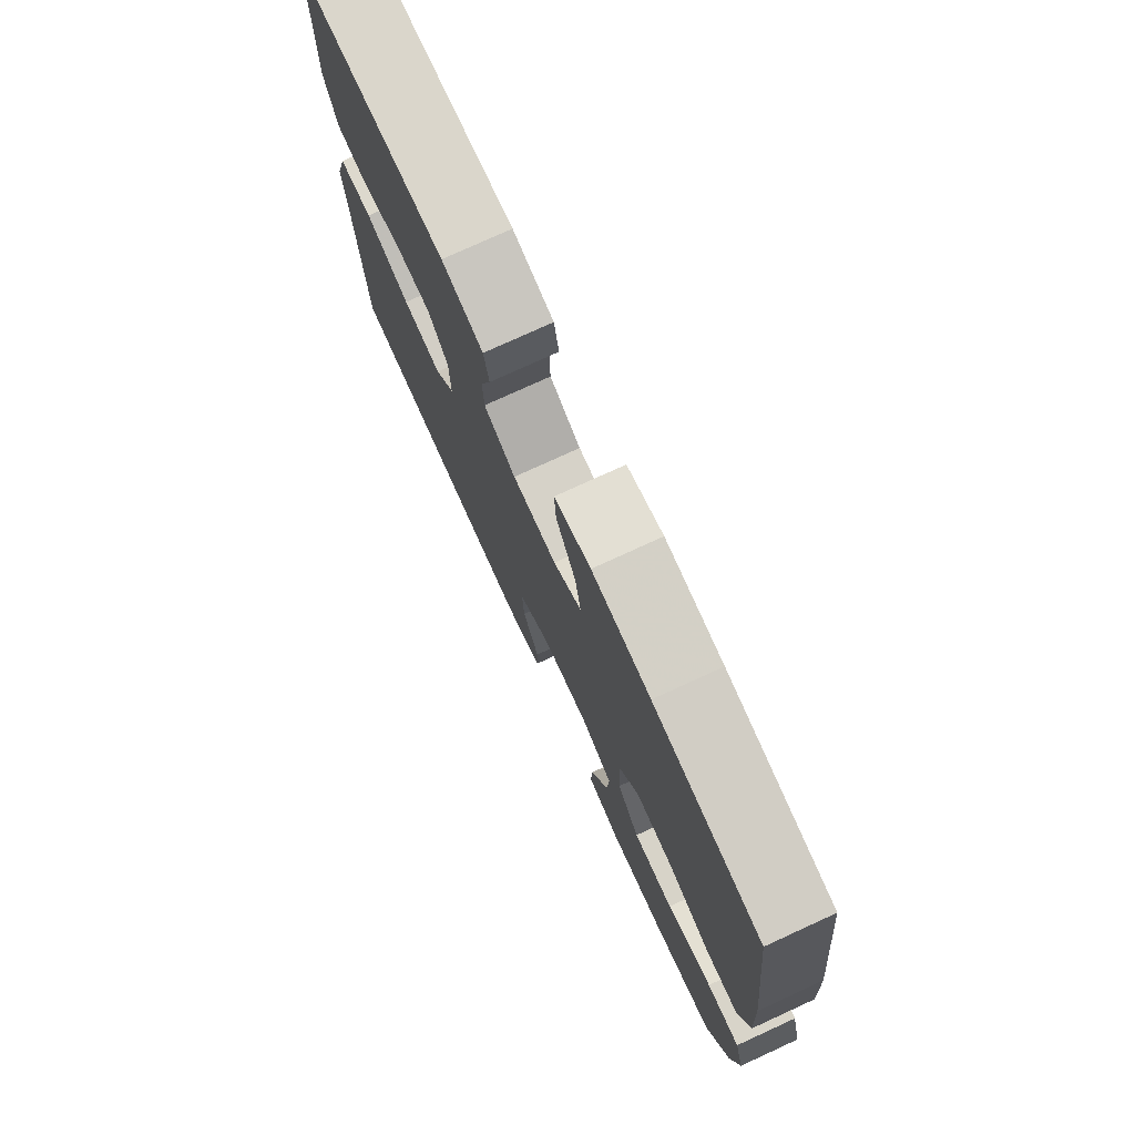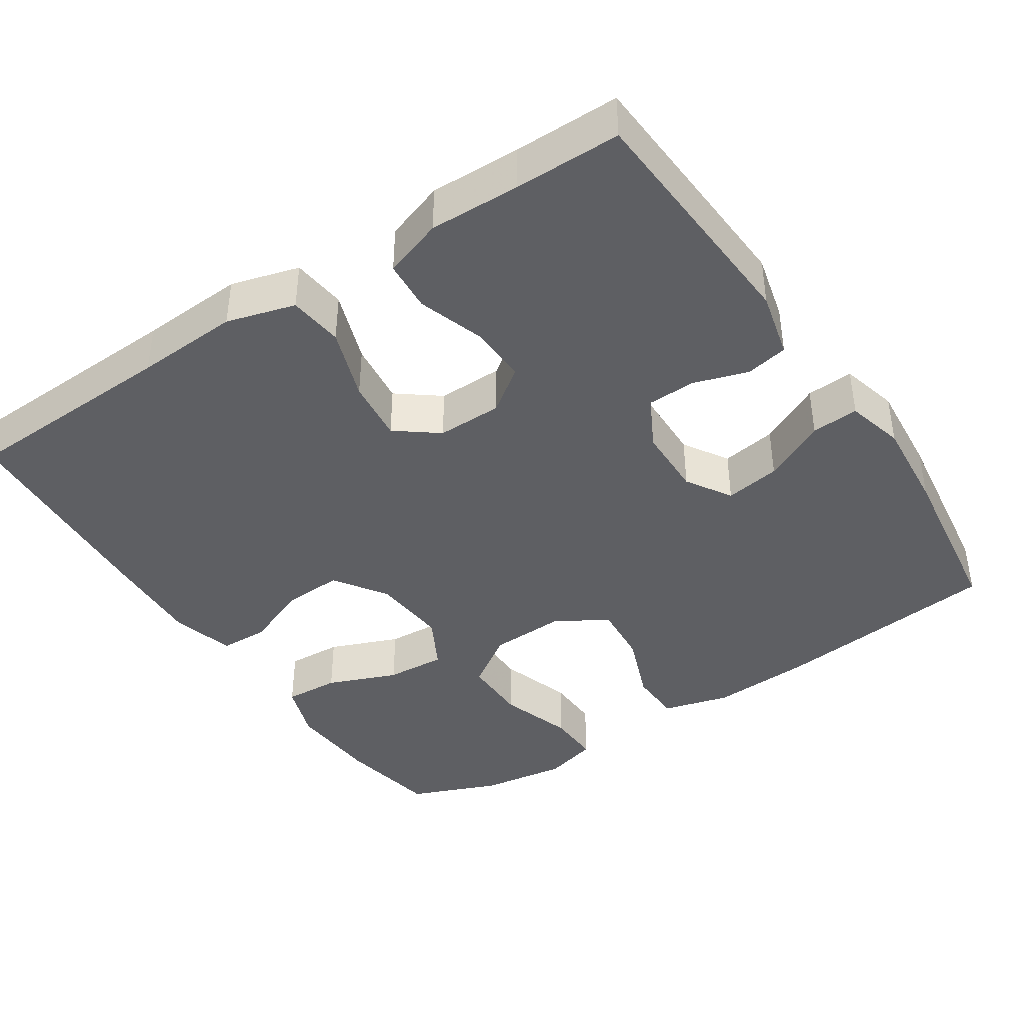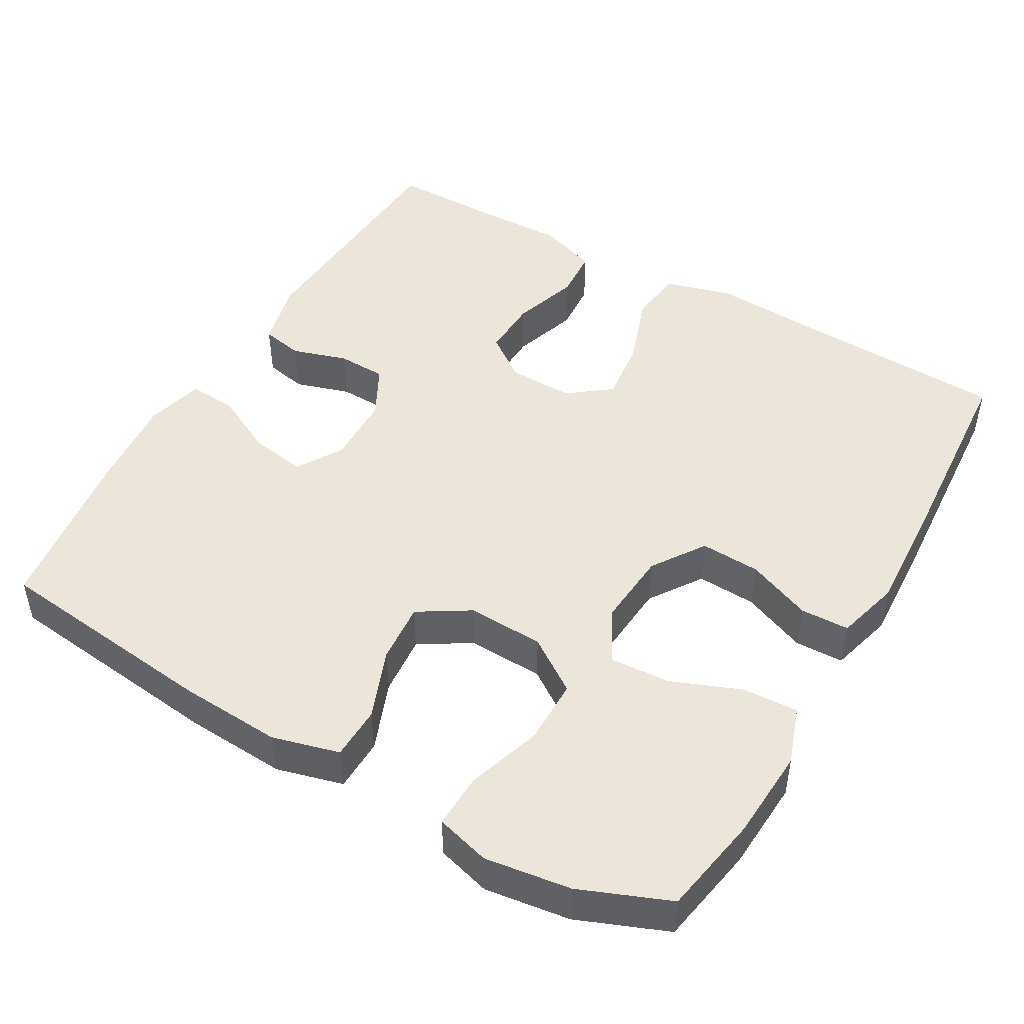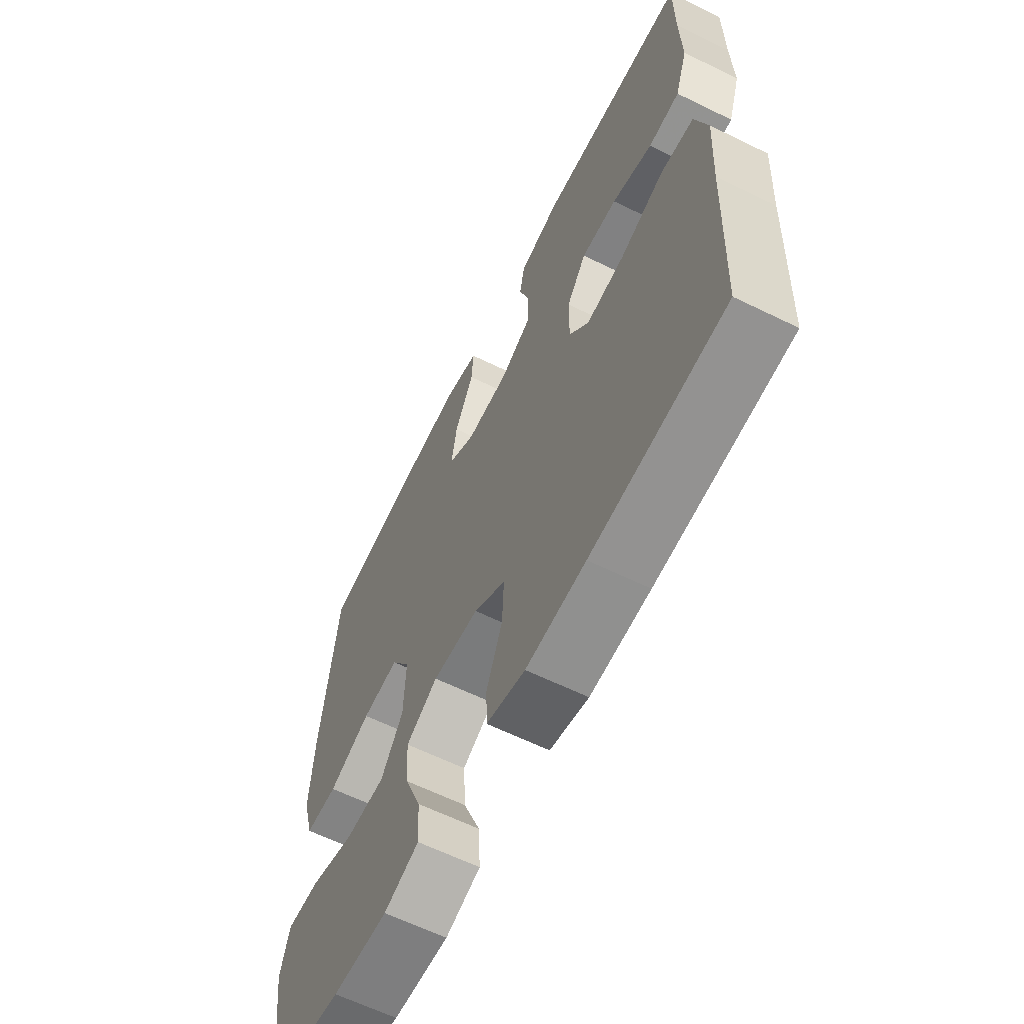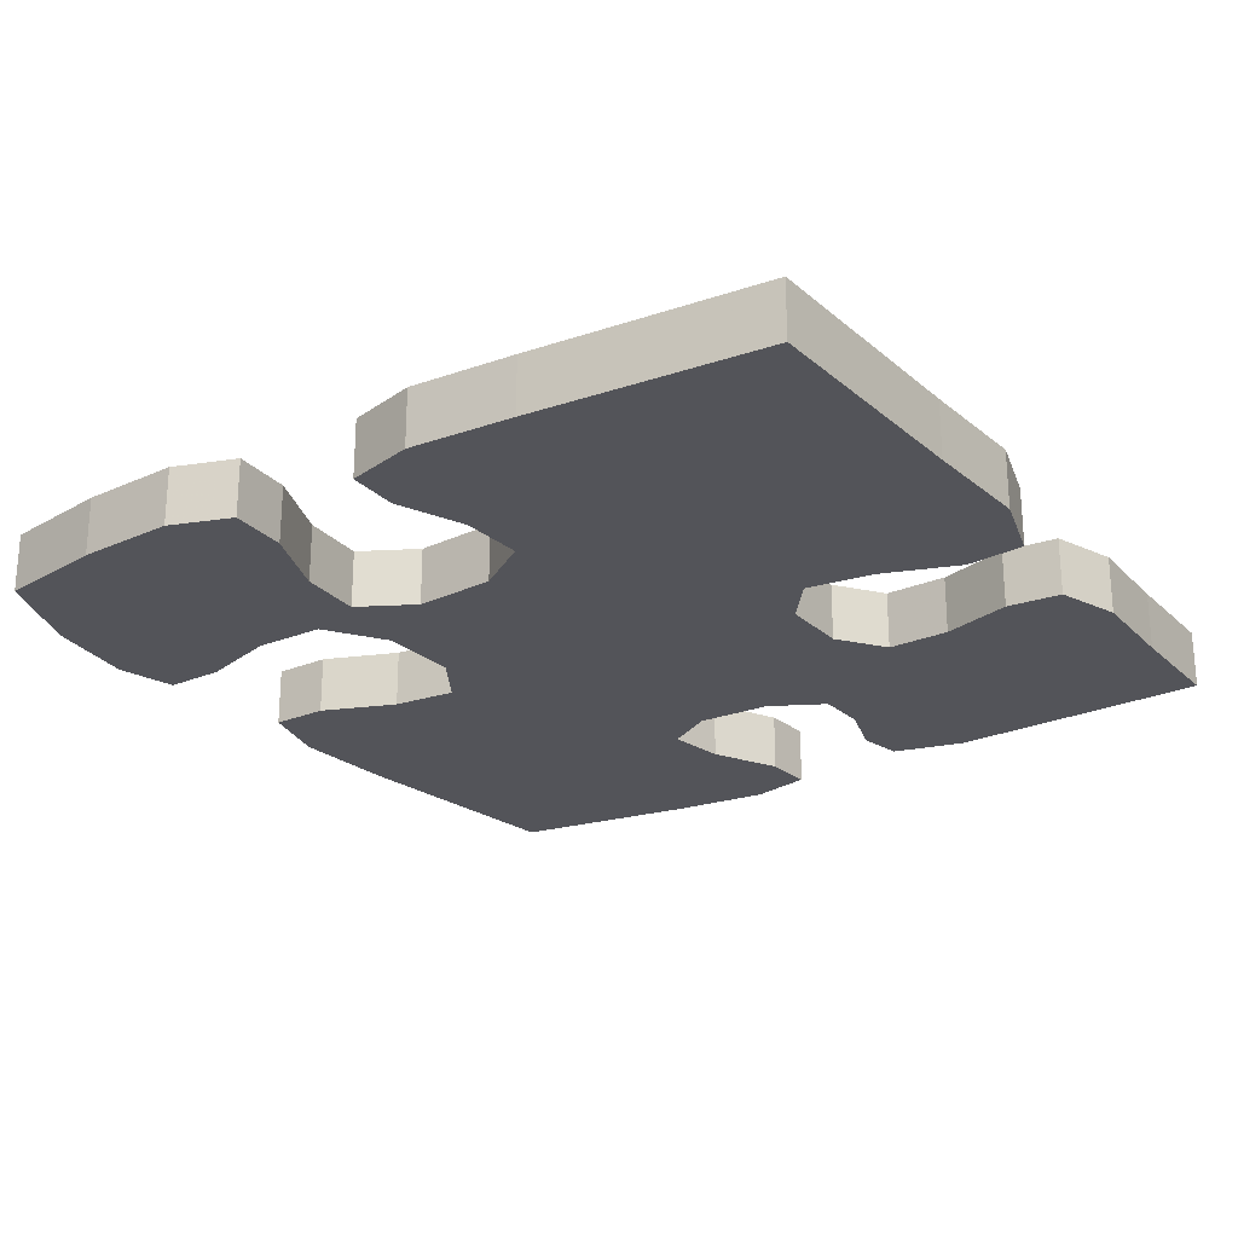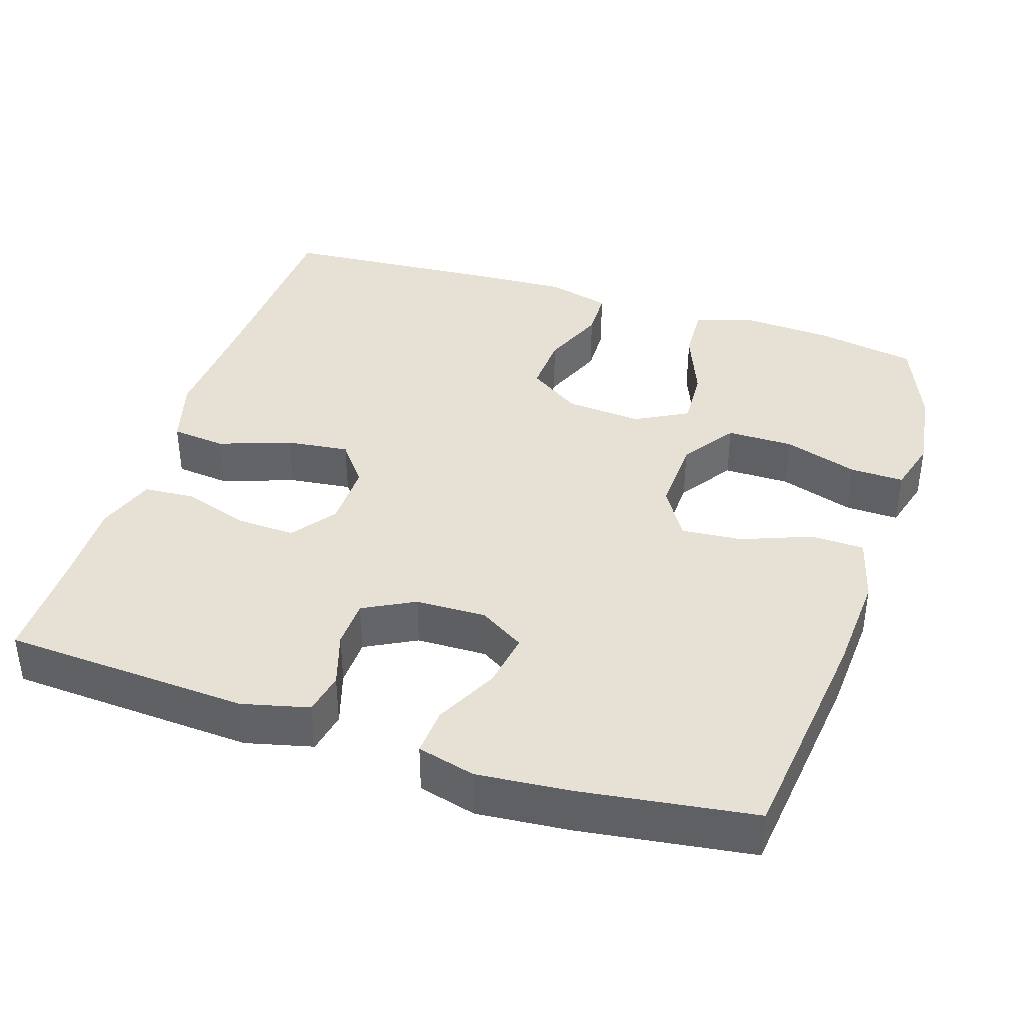
<metadata>
{"format":"obj","ext":"obj","renderer":"f3d","projection":"perspective","resolution":1024,"background":"white","views":[{"elev":76.7,"azim":65.4,"up":"+Z"},{"elev":-41.0,"azim":-56.5,"up":"+Y"},{"elev":47.5,"azim":120.0,"up":"+Y"},{"elev":-62.6,"azim":-116.4,"up":"+Z"},{"elev":-23.8,"azim":-146.4,"up":"+Y"},{"elev":39.0,"azim":18.0,"up":"+Y"}]}
</metadata>
<code>
v 0.5 0.07 0.5
v 0.535 0.07 0.197
v 0.543 0.07 0.061
v 0.519 0.07 -0.028
v 0.448 0.07 -0.03
v 0.355 0.07 0.006
v 0.274 0.07 0.013
v 0.232 0.07 -0.055
v 0.236 0.07 -0.157
v 0.285 0.07 -0.229
v 0.373 0.07 -0.229
v 0.472 0.07 -0.197
v 0.544 0.07 -0.195
v 0.564 0.07 -0.267
v 0.548 0.07 -0.381
v 0.5 0.07 -0.5
v 0.366 0.07 -0.524
v 0.244 0.07 -0.531
v 0.167 0.07 -0.504
v 0.171 0.07 -0.43
v 0.208 0.07 -0.337
v 0.213 0.07 -0.257
v 0.143 0.07 -0.219
v 0.041 0.07 -0.227
v -0.029 0.07 -0.274
v -0.025 0.07 -0.354
v 0.01 0.07 -0.44
v 0.008 0.07 -0.505
v -0.077 0.07 -0.528
v -0.208 0.07 -0.521
v -0.5 0.07 -0.5
v -0.512 0.07 -0.21
v -0.52 0.07 -0.071
v -0.494 0.07 0.02
v -0.421 0.07 0.028
v -0.325 0.07 -0.006
v -0.241 0.07 -0.016
v -0.198 0.07 0.04
v -0.199 0.07 0.127
v -0.242 0.07 0.186
v -0.32 0.07 0.183
v -0.408 0.07 0.154
v -0.476 0.07 0.159
v -0.503 0.07 0.238
v -0.5 0.07 0.359
v -0.5 0.07 0.5
v -0.173 0.07 0.519
v -0.084 0.07 0.497
v -0.073 0.07 0.441
v -0.096 0.07 0.368
v -0.094 0.07 0.303
v -0.026 0.07 0.267
v 0.068 0.07 0.265
v 0.128 0.07 0.302
v 0.116 0.07 0.376
v 0.074 0.07 0.46
v 0.07 0.07 0.523
v 0.147 0.07 0.543
v 0.271 0.07 0.532
v 0.5 0 0.5
v 0.535 0 0.197
v 0.543 0 0.061
v 0.519 0 -0.028
v 0.448 0 -0.03
v 0.355 0 0.006
v 0.274 0 0.013
v 0.232 0 -0.055
v 0.236 0 -0.157
v 0.285 0 -0.229
v 0.373 0 -0.229
v 0.472 0 -0.197
v 0.544 0 -0.195
v 0.564 0 -0.267
v 0.548 0 -0.381
v 0.5 0 -0.5
v 0.366 0 -0.524
v 0.244 0 -0.531
v 0.167 0 -0.504
v 0.171 0 -0.43
v 0.208 0 -0.337
v 0.213 0 -0.257
v 0.143 0 -0.219
v 0.041 0 -0.227
v -0.029 0 -0.274
v -0.025 0 -0.354
v 0.01 0 -0.44
v 0.008 0 -0.505
v -0.077 0 -0.528
v -0.208 0 -0.521
v -0.5 0 -0.5
v -0.512 0 -0.21
v -0.52 0 -0.071
v -0.494 0 0.02
v -0.421 0 0.028
v -0.325 0 -0.006
v -0.241 0 -0.016
v -0.198 0 0.04
v -0.199 0 0.127
v -0.242 0 0.186
v -0.32 0 0.183
v -0.408 0 0.154
v -0.476 0 0.159
v -0.503 0 0.238
v -0.5 0 0.359
v -0.5 0 0.5
v -0.173 0 0.519
v -0.084 0 0.497
v -0.073 0 0.441
v -0.096 0 0.368
v -0.094 0 0.303
v -0.026 0 0.267
v 0.068 0 0.265
v 0.128 0 0.302
v 0.116 0 0.376
v 0.074 0 0.46
v 0.07 0 0.523
v 0.147 0 0.543
v 0.271 0 0.532
f 55 56 57 58
f 54 55 58 59
f 47 48 49 50
f 45 46 47 50
f 45 50 51
f 44 45 51 52
f 41 42 43 44
f 40 41 44 52
f 33 34 35 36
f 32 33 36 37
f 31 32 37
f 30 31 37 38
f 26 27 28 29
f 25 26 29 30
f 18 19 20 21
f 18 21 22
f 17 18 22
f 16 17 22
f 15 16 22
f 14 15 22 23
f 11 12 13 14
f 10 11 14
f 3 4 5 6
f 3 6 7
f 2 3 7
f 54 59 1 2
f 53 54 2 7
f 39 40 52 53
f 38 39 53 7
f 25 30 38
f 24 25 38 7
f 10 14 23
f 9 10 23
f 8 9 23 24
f 7 8 24
f 117 116 115 114
f 118 117 114 113
f 109 108 107 106
f 109 106 105 104
f 110 109 104
f 111 110 104 103
f 103 102 101 100
f 111 103 100 99
f 95 94 93 92
f 96 95 92 91
f 96 91 90
f 97 96 90 89
f 88 87 86 85
f 89 88 85 84
f 80 79 78 77
f 81 80 77
f 81 77 76
f 81 76 75
f 81 75 74
f 82 81 74 73
f 73 72 71 70
f 73 70 69
f 65 64 63 62
f 66 65 62
f 66 62 61
f 61 60 118 113
f 66 61 113 112
f 112 111 99 98
f 66 112 98 97
f 97 89 84
f 66 97 84 83
f 82 73 69
f 82 69 68
f 83 82 68 67
f 83 67 66
f 1 60 61 2
f 2 61 62 3
f 3 62 63 4
f 4 63 64 5
f 5 64 65 6
f 6 65 66 7
f 7 66 67 8
f 8 67 68 9
f 9 68 69 10
f 10 69 70 11
f 11 70 71 12
f 12 71 72 13
f 13 72 73 14
f 14 73 74 15
f 15 74 75 16
f 16 75 76 17
f 17 76 77 18
f 18 77 78 19
f 19 78 79 20
f 20 79 80 21
f 21 80 81 22
f 22 81 82 23
f 23 82 83 24
f 24 83 84 25
f 25 84 85 26
f 26 85 86 27
f 27 86 87 28
f 28 87 88 29
f 29 88 89 30
f 30 89 90 31
f 31 90 91 32
f 32 91 92 33
f 33 92 93 34
f 34 93 94 35
f 35 94 95 36
f 36 95 96 37
f 37 96 97 38
f 38 97 98 39
f 39 98 99 40
f 40 99 100 41
f 41 100 101 42
f 42 101 102 43
f 43 102 103 44
f 44 103 104 45
f 45 104 105 46
f 46 105 106 47
f 47 106 107 48
f 48 107 108 49
f 49 108 109 50
f 50 109 110 51
f 51 110 111 52
f 52 111 112 53
f 53 112 113 54
f 54 113 114 55
f 55 114 115 56
f 56 115 116 57
f 57 116 117 58
f 58 117 118 59
f 59 118 60 1

</code>
